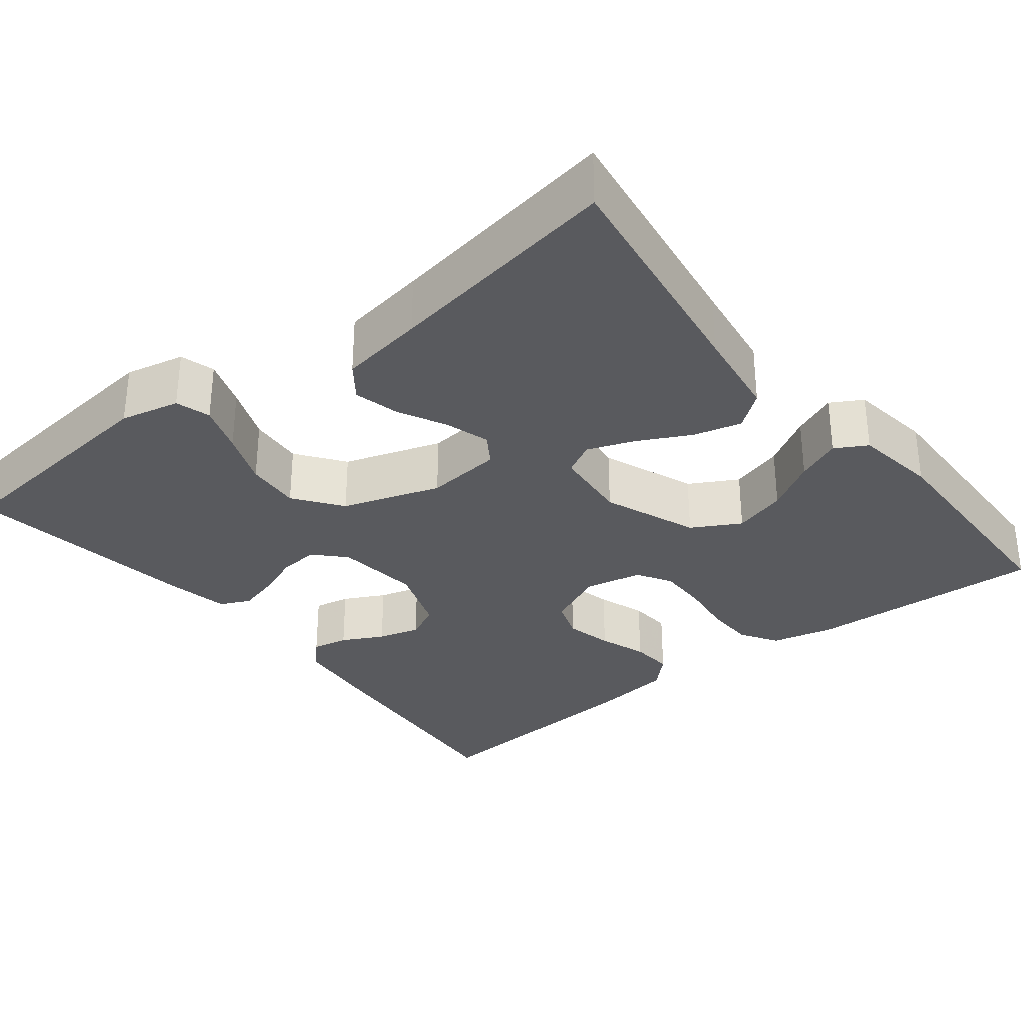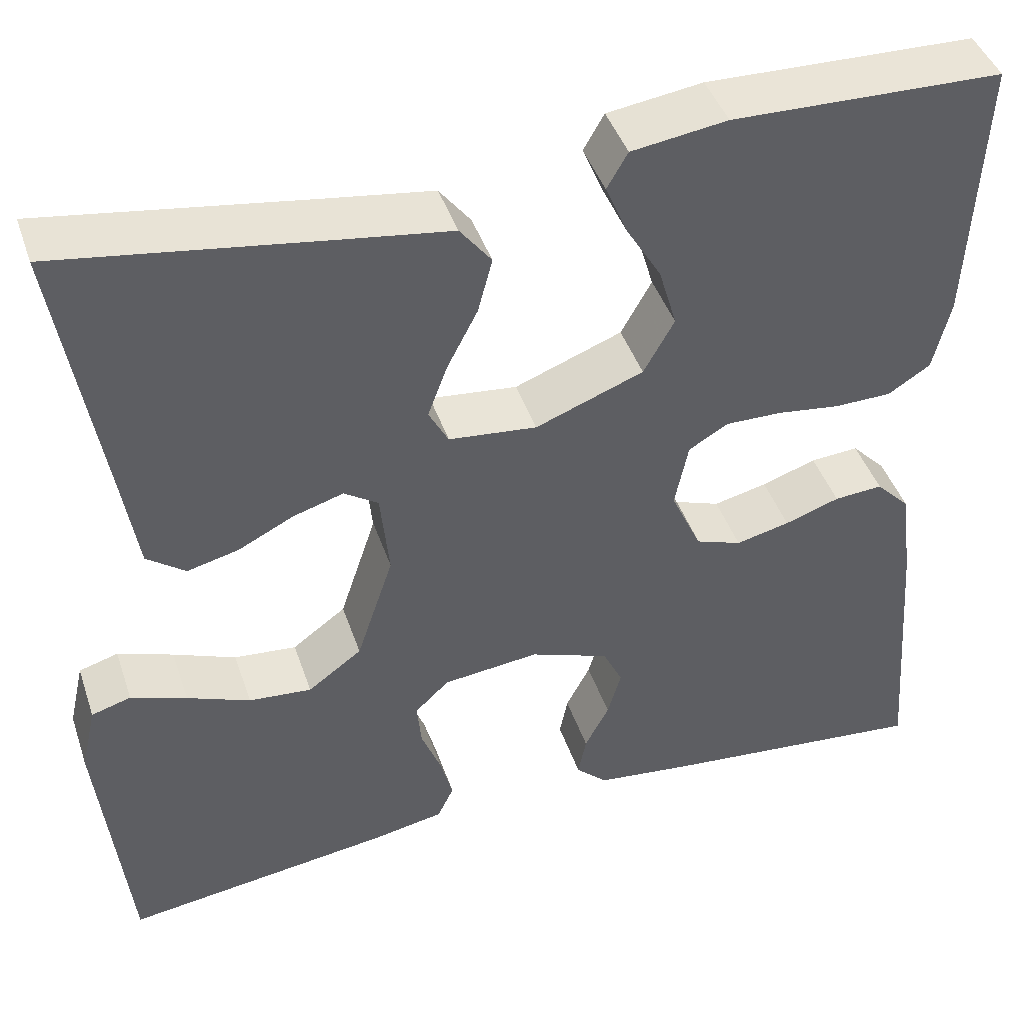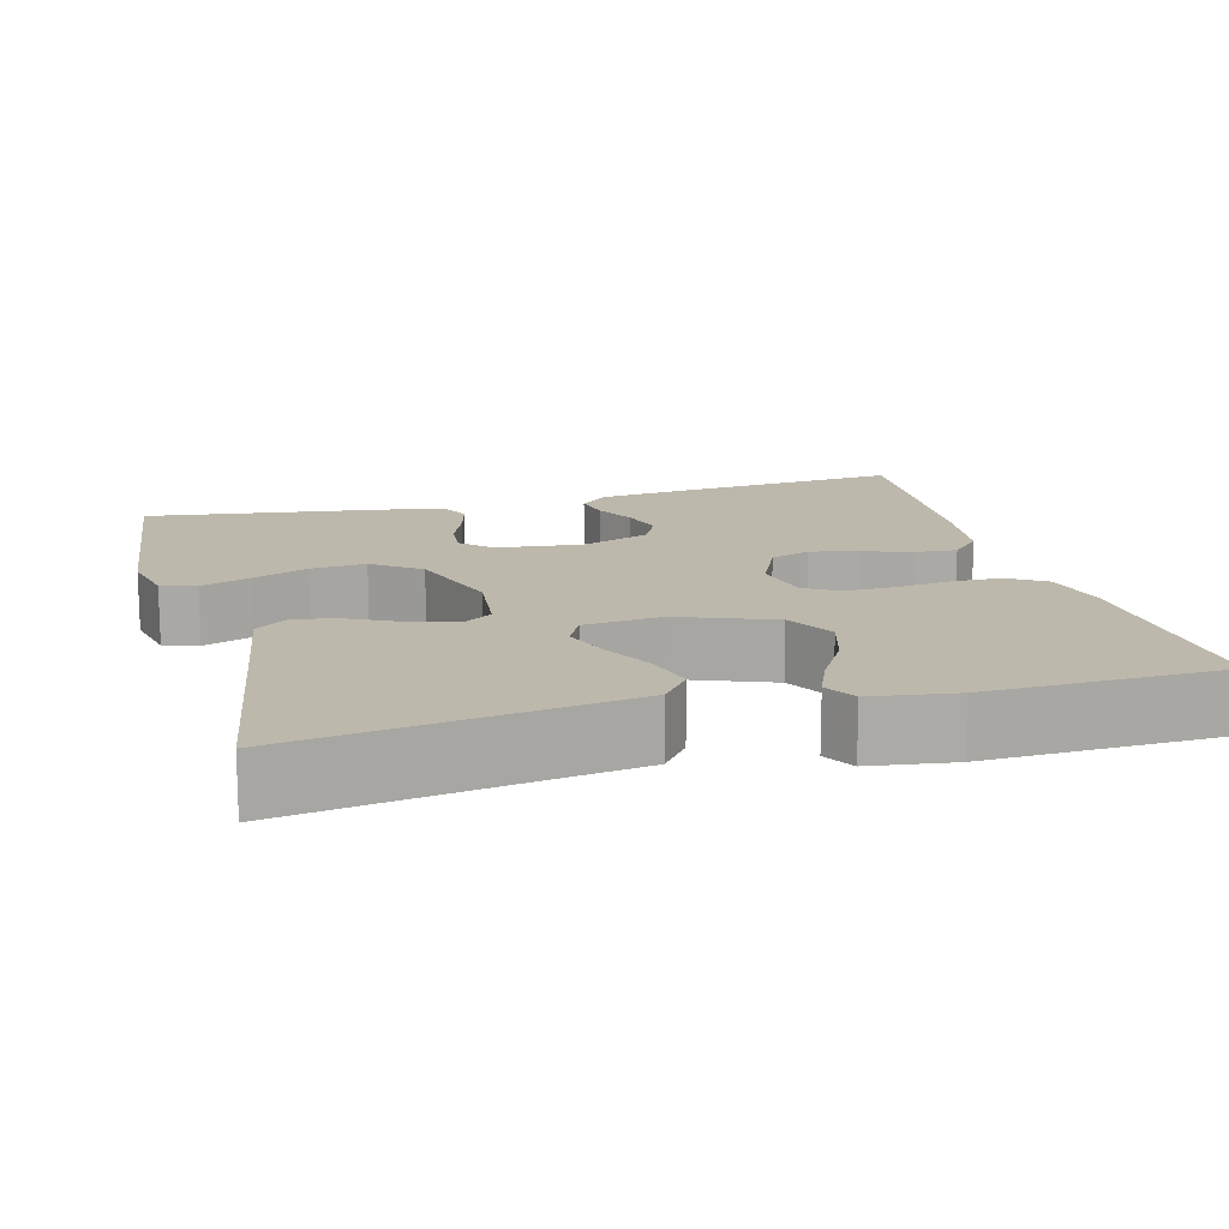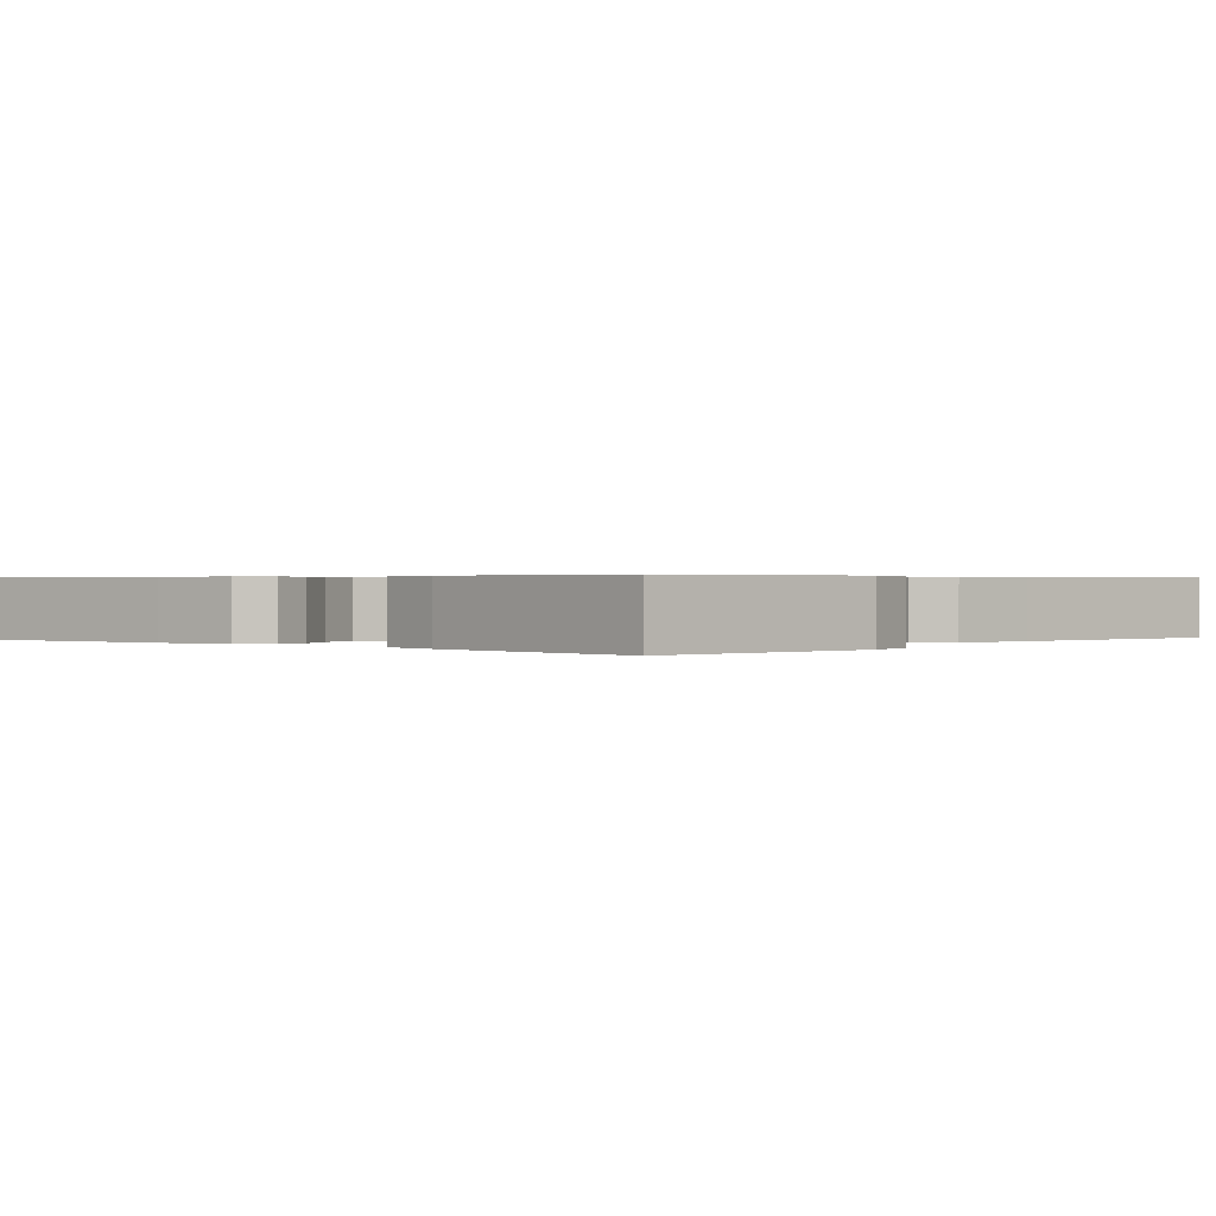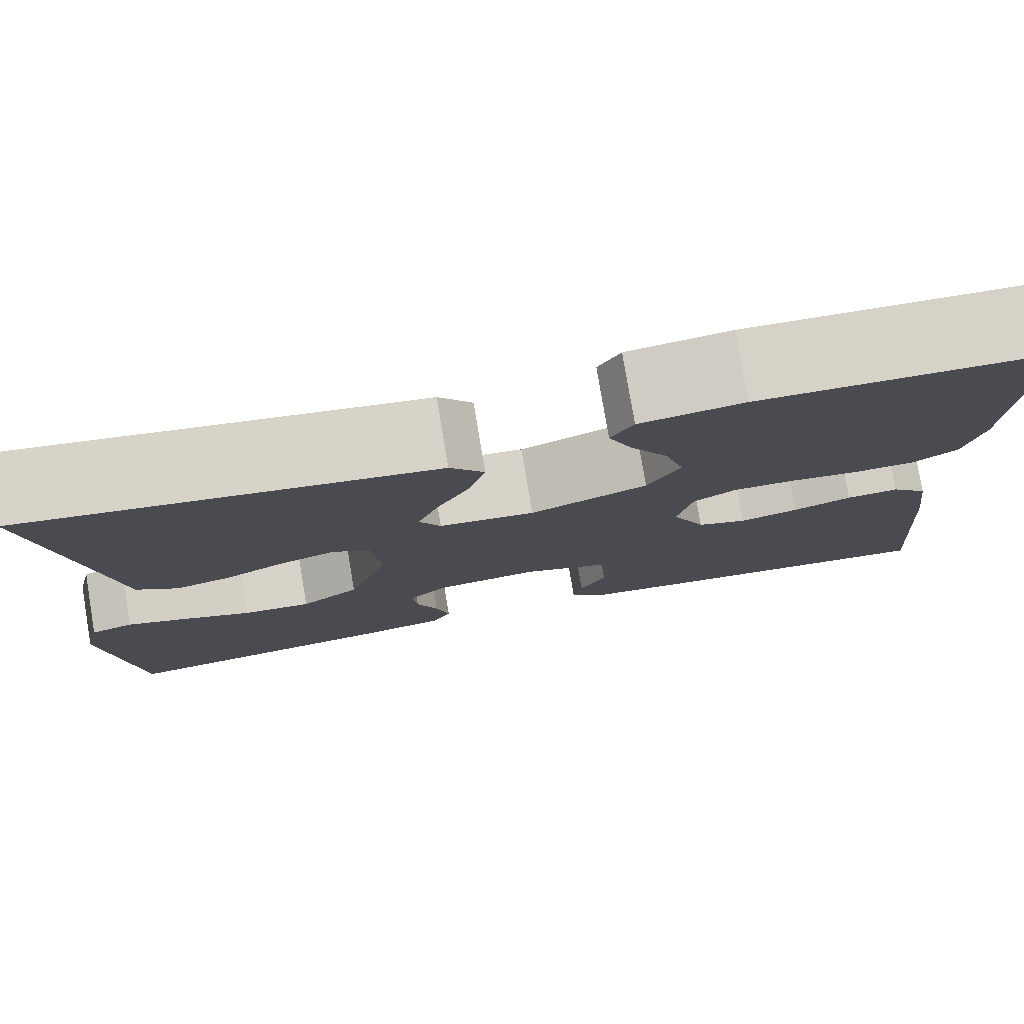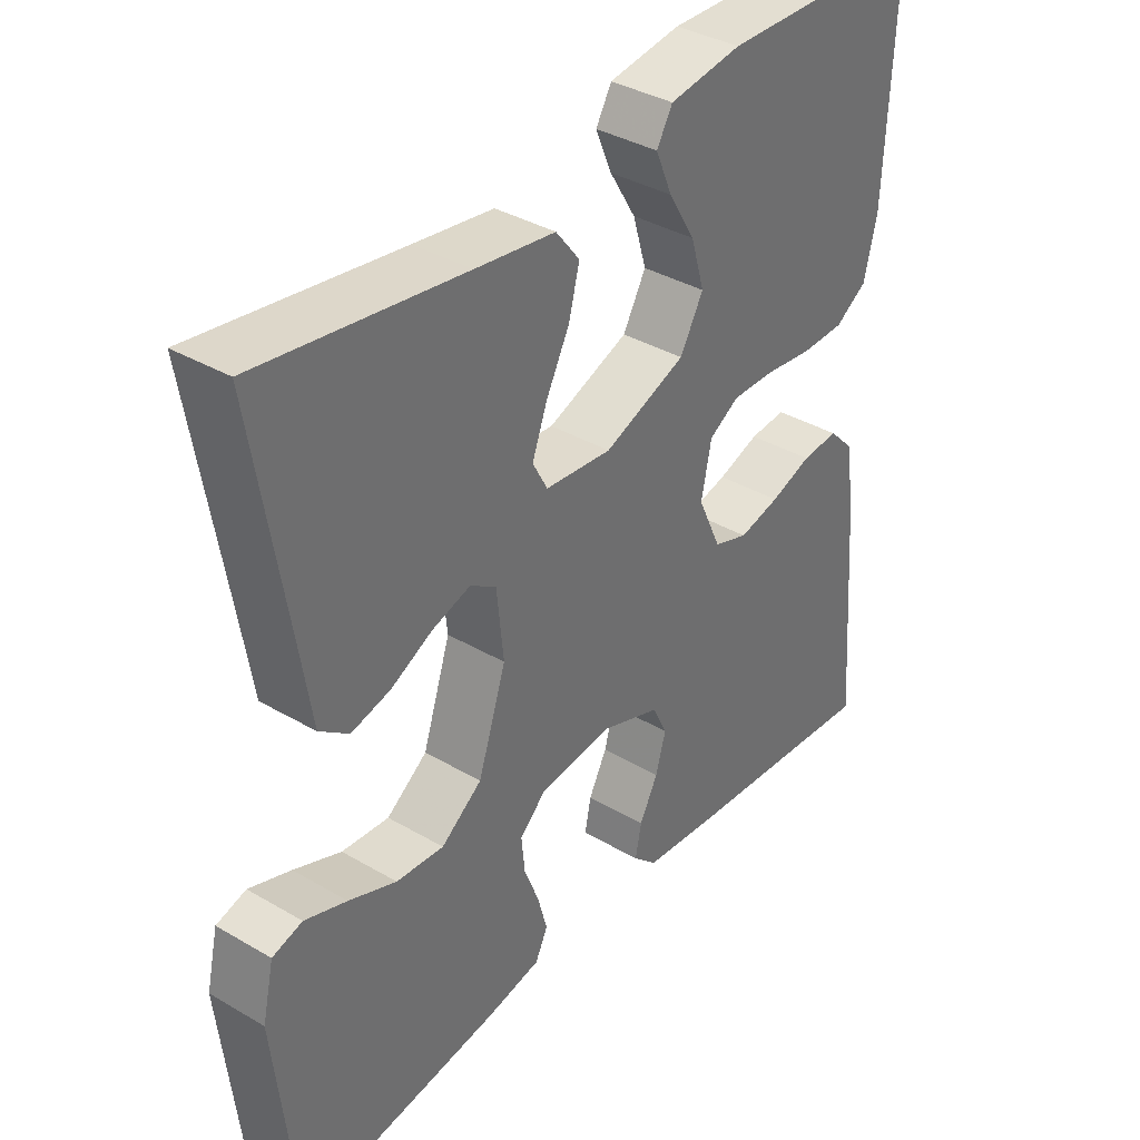
<metadata>
{"format":"obj","ext":"obj","renderer":"f3d","projection":"perspective","resolution":1024,"background":"white","views":[{"elev":-31.6,"azim":-51.6,"up":"+Y"},{"elev":43.5,"azim":-18.2,"up":"+Z"},{"elev":14.7,"azim":-15.1,"up":"+Y"},{"elev":0.5,"azim":-138.7,"up":"+Y"},{"elev":78.5,"azim":-9.5,"up":"+Z"},{"elev":37.0,"azim":-52.9,"up":"+Z"}]}
</metadata>
<code>
v 0.5 0.07 0.5
v 0.486 0.07 0.2
v 0.467 0.07 0.12
v 0.42 0.07 0.09
v 0.356 0.07 0.089
v 0.287 0.07 0.098
v 0.224 0.07 0.099
v 0.18 0.07 0.073
v 0.165 0.07 0
v 0.199 0.07 -0.075
v 0.25 0.07 -0.093
v 0.31 0.07 -0.079
v 0.371 0.07 -0.058
v 0.425 0.07 -0.054
v 0.463 0.07 -0.093
v 0.477 0.07 -0.2
v 0.5 0.07 -0.5
v 0.2 0.07 -0.472
v 0.094 0.07 -0.46
v 0.059 0.07 -0.427
v 0.068 0.07 -0.381
v 0.095 0.07 -0.329
v 0.11 0.07 -0.276
v 0.088 0.07 -0.231
v 0 0.07 -0.199
v -0.107 0.07 -0.211
v -0.145 0.07 -0.247
v -0.14 0.07 -0.298
v -0.118 0.07 -0.354
v -0.104 0.07 -0.406
v -0.122 0.07 -0.444
v -0.2 0.07 -0.459
v -0.5 0.07 -0.5
v -0.532 0.07 -0.2
v -0.515 0.07 -0.125
v -0.471 0.07 -0.112
v -0.409 0.07 -0.134
v -0.339 0.07 -0.162
v -0.269 0.07 -0.168
v -0.209 0.07 -0.124
v -0.168 0.07 0
v -0.178 0.07 0.097
v -0.216 0.07 0.122
v -0.272 0.07 0.105
v -0.334 0.07 0.074
v -0.391 0.07 0.06
v -0.434 0.07 0.092
v -0.451 0.07 0.2
v -0.5 0.07 0.5
v -0.2 0.07 0.455
v -0.083 0.07 0.438
v -0.048 0.07 0.393
v -0.064 0.07 0.332
v -0.098 0.07 0.266
v -0.12 0.07 0.207
v -0.098 0.07 0.166
v 0 0.07 0.156
v 0.12 0.07 0.202
v 0.154 0.07 0.263
v 0.134 0.07 0.331
v 0.095 0.07 0.396
v 0.071 0.07 0.453
v 0.094 0.07 0.493
v 0.2 0.07 0.508
v 0.5 0 0.5
v 0.486 0 0.2
v 0.467 0 0.12
v 0.42 0 0.09
v 0.356 0 0.089
v 0.287 0 0.098
v 0.224 0 0.099
v 0.18 0 0.073
v 0.165 0 0
v 0.199 0 -0.075
v 0.25 0 -0.093
v 0.31 0 -0.079
v 0.371 0 -0.058
v 0.425 0 -0.054
v 0.463 0 -0.093
v 0.477 0 -0.2
v 0.5 0 -0.5
v 0.2 0 -0.472
v 0.094 0 -0.46
v 0.059 0 -0.427
v 0.068 0 -0.381
v 0.095 0 -0.329
v 0.11 0 -0.276
v 0.088 0 -0.231
v 0 0 -0.199
v -0.107 0 -0.211
v -0.145 0 -0.247
v -0.14 0 -0.298
v -0.118 0 -0.354
v -0.104 0 -0.406
v -0.122 0 -0.444
v -0.2 0 -0.459
v -0.5 0 -0.5
v -0.532 0 -0.2
v -0.515 0 -0.125
v -0.471 0 -0.112
v -0.409 0 -0.134
v -0.339 0 -0.162
v -0.269 0 -0.168
v -0.209 0 -0.124
v -0.168 0 0
v -0.178 0 0.097
v -0.216 0 0.122
v -0.272 0 0.105
v -0.334 0 0.074
v -0.391 0 0.06
v -0.434 0 0.092
v -0.451 0 0.2
v -0.5 0 0.5
v -0.2 0 0.455
v -0.083 0 0.438
v -0.048 0 0.393
v -0.064 0 0.332
v -0.098 0 0.266
v -0.12 0 0.207
v -0.098 0 0.166
v 0 0 0.156
v 0.12 0 0.202
v 0.154 0 0.263
v 0.134 0 0.331
v 0.095 0 0.396
v 0.071 0 0.453
v 0.094 0 0.493
v 0.2 0 0.508
f 60 61 62 63
f 59 60 63 64
f 51 52 53 54
f 50 51 54 55
f 48 49 50 55
f 47 48 55 56
f 44 45 46 47
f 43 44 47 56
f 35 36 37 38
f 33 34 35 38
f 33 38 39
f 32 33 39 40
f 28 29 30 31
f 28 31 32 40
f 19 20 21 22
f 19 22 23
f 18 19 23
f 17 18 23
f 16 17 23 24
f 12 13 14 15
f 11 12 15 16
f 10 11 16 24
f 3 4 5 6
f 3 6 7
f 2 3 7
f 59 64 1 2
f 58 59 2 7
f 57 58 7 8
f 42 43 56 57
f 41 42 57 8
f 40 41 8 9
f 27 28 40
f 26 27 40
f 25 26 40 9
f 9 10 24 25
f 127 126 125 124
f 128 127 124 123
f 118 117 116 115
f 119 118 115 114
f 119 114 113 112
f 120 119 112 111
f 111 110 109 108
f 120 111 108 107
f 102 101 100 99
f 102 99 98 97
f 103 102 97
f 104 103 97 96
f 95 94 93 92
f 104 96 95 92
f 86 85 84 83
f 87 86 83
f 87 83 82
f 87 82 81
f 88 87 81 80
f 79 78 77 76
f 80 79 76 75
f 88 80 75 74
f 70 69 68 67
f 71 70 67
f 71 67 66
f 66 65 128 123
f 71 66 123 122
f 72 71 122 121
f 121 120 107 106
f 72 121 106 105
f 73 72 105 104
f 104 92 91
f 104 91 90
f 73 104 90 89
f 89 88 74 73
f 1 65 66 2
f 2 66 67 3
f 3 67 68 4
f 4 68 69 5
f 5 69 70 6
f 6 70 71 7
f 7 71 72 8
f 8 72 73 9
f 9 73 74 10
f 10 74 75 11
f 11 75 76 12
f 12 76 77 13
f 13 77 78 14
f 14 78 79 15
f 15 79 80 16
f 16 80 81 17
f 17 81 82 18
f 18 82 83 19
f 19 83 84 20
f 20 84 85 21
f 21 85 86 22
f 22 86 87 23
f 23 87 88 24
f 24 88 89 25
f 25 89 90 26
f 26 90 91 27
f 27 91 92 28
f 28 92 93 29
f 29 93 94 30
f 30 94 95 31
f 31 95 96 32
f 32 96 97 33
f 33 97 98 34
f 34 98 99 35
f 35 99 100 36
f 36 100 101 37
f 37 101 102 38
f 38 102 103 39
f 39 103 104 40
f 40 104 105 41
f 41 105 106 42
f 42 106 107 43
f 43 107 108 44
f 44 108 109 45
f 45 109 110 46
f 46 110 111 47
f 47 111 112 48
f 48 112 113 49
f 49 113 114 50
f 50 114 115 51
f 51 115 116 52
f 52 116 117 53
f 53 117 118 54
f 54 118 119 55
f 55 119 120 56
f 56 120 121 57
f 57 121 122 58
f 58 122 123 59
f 59 123 124 60
f 60 124 125 61
f 61 125 126 62
f 62 126 127 63
f 63 127 128 64
f 64 128 65 1

</code>
